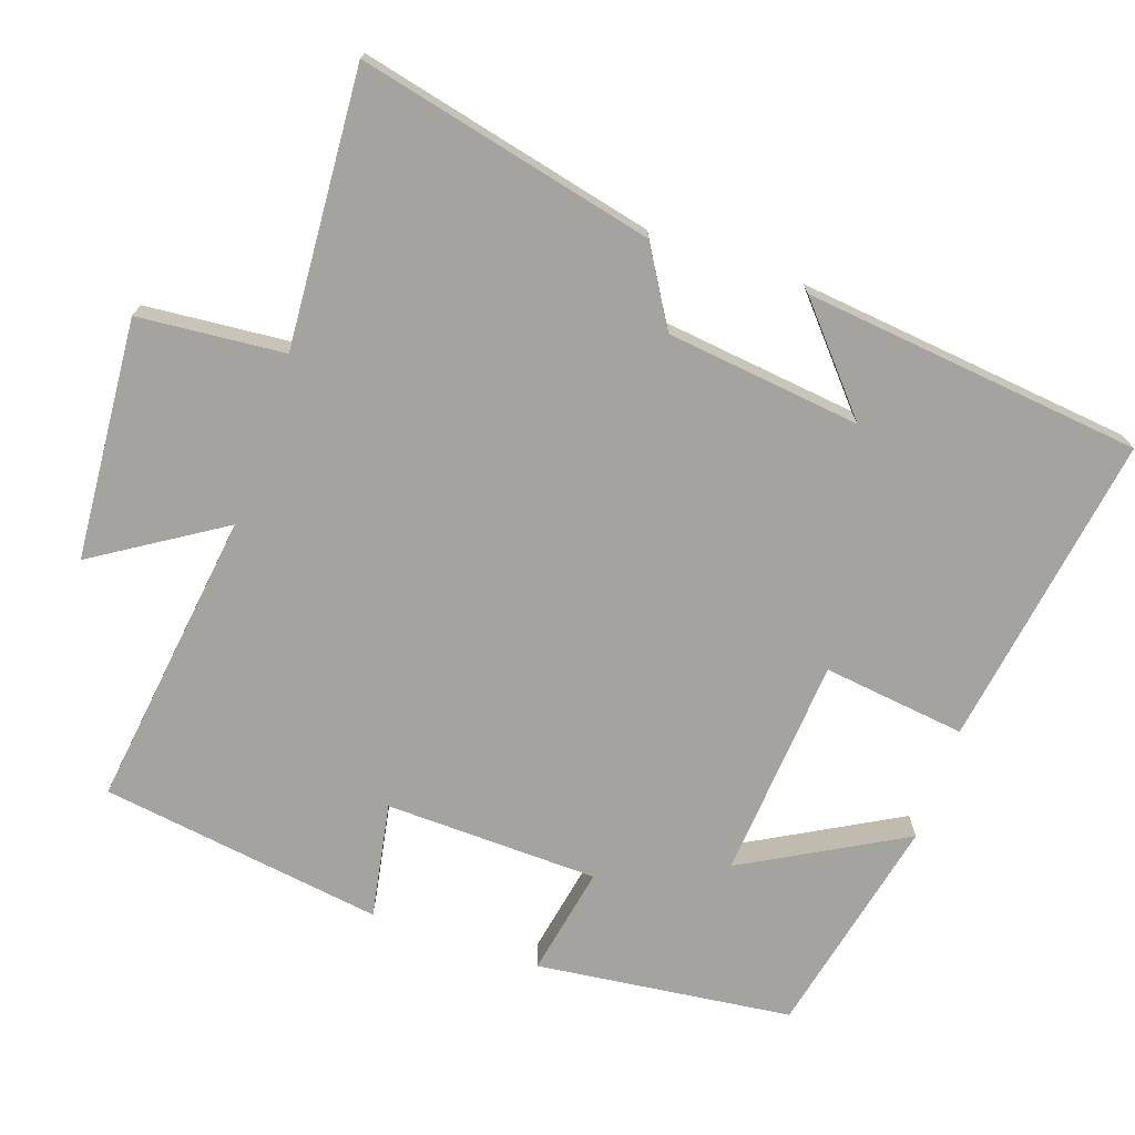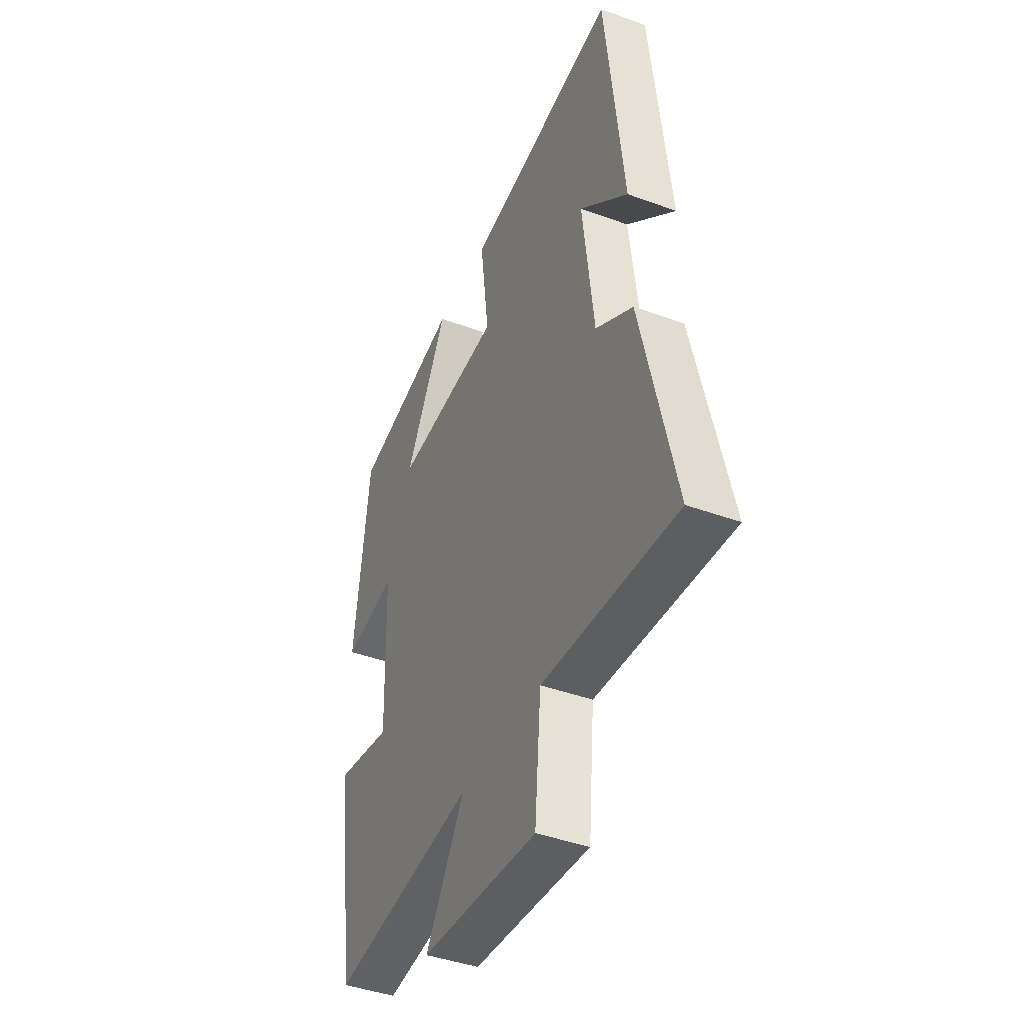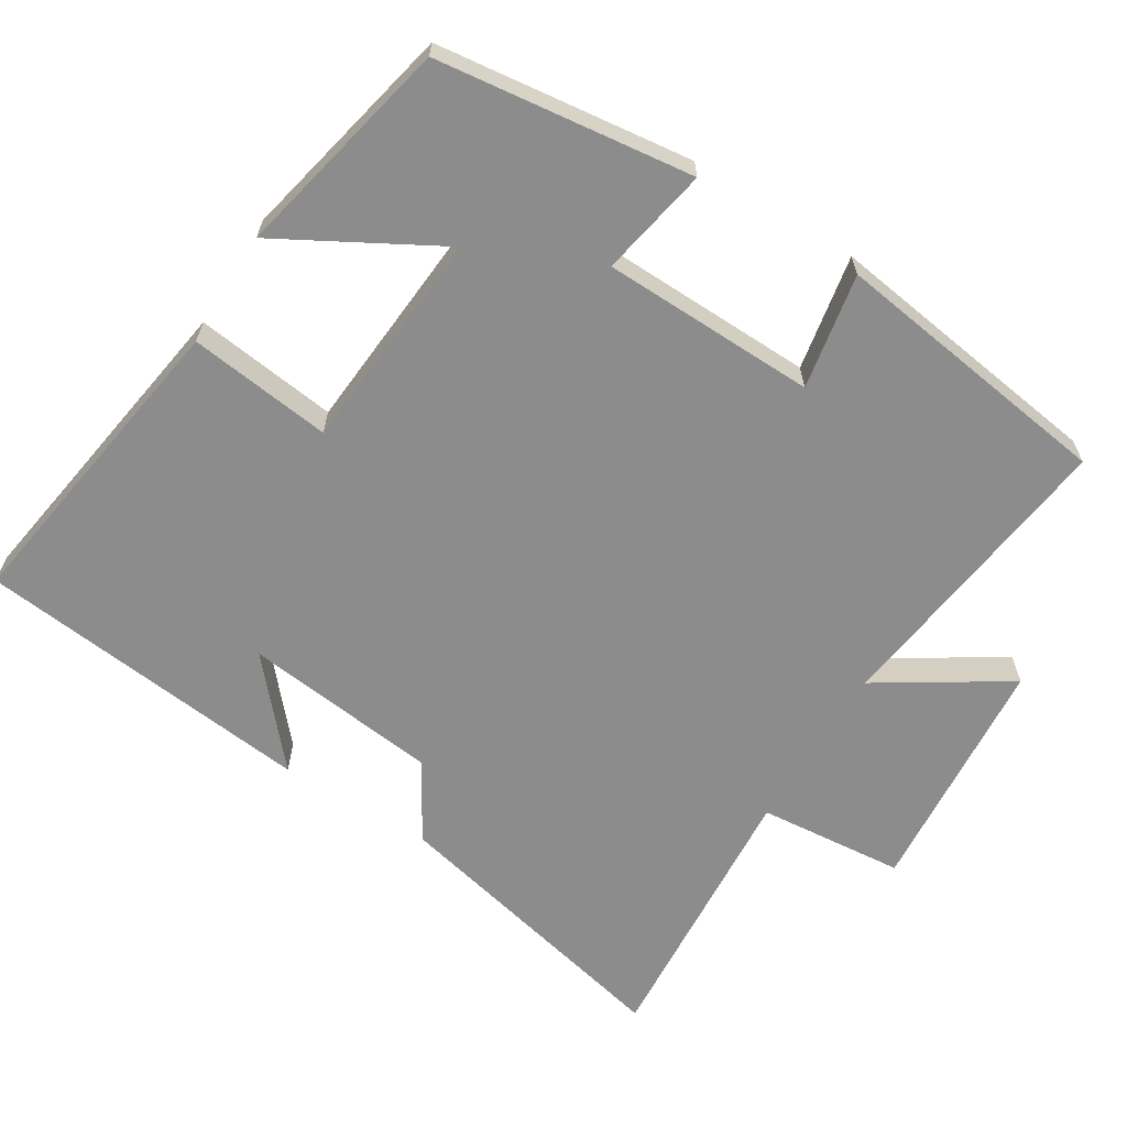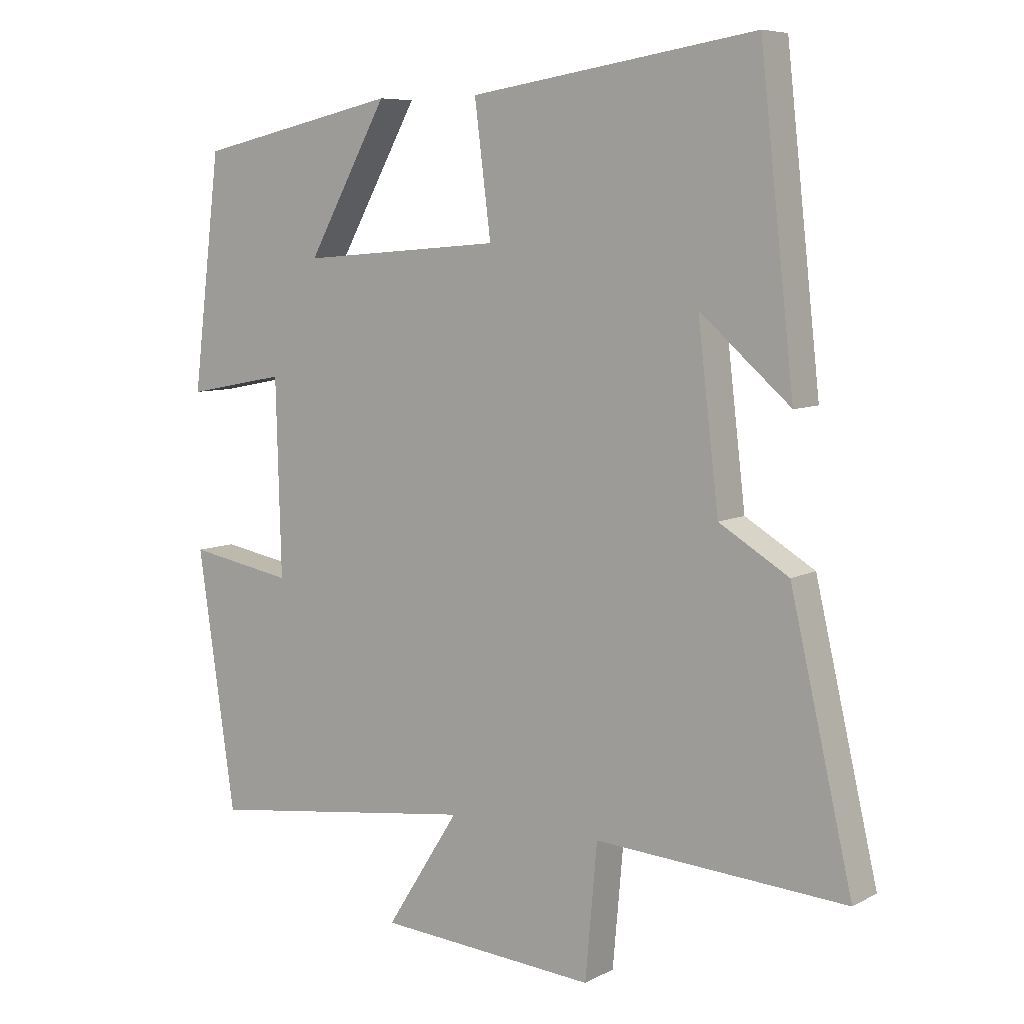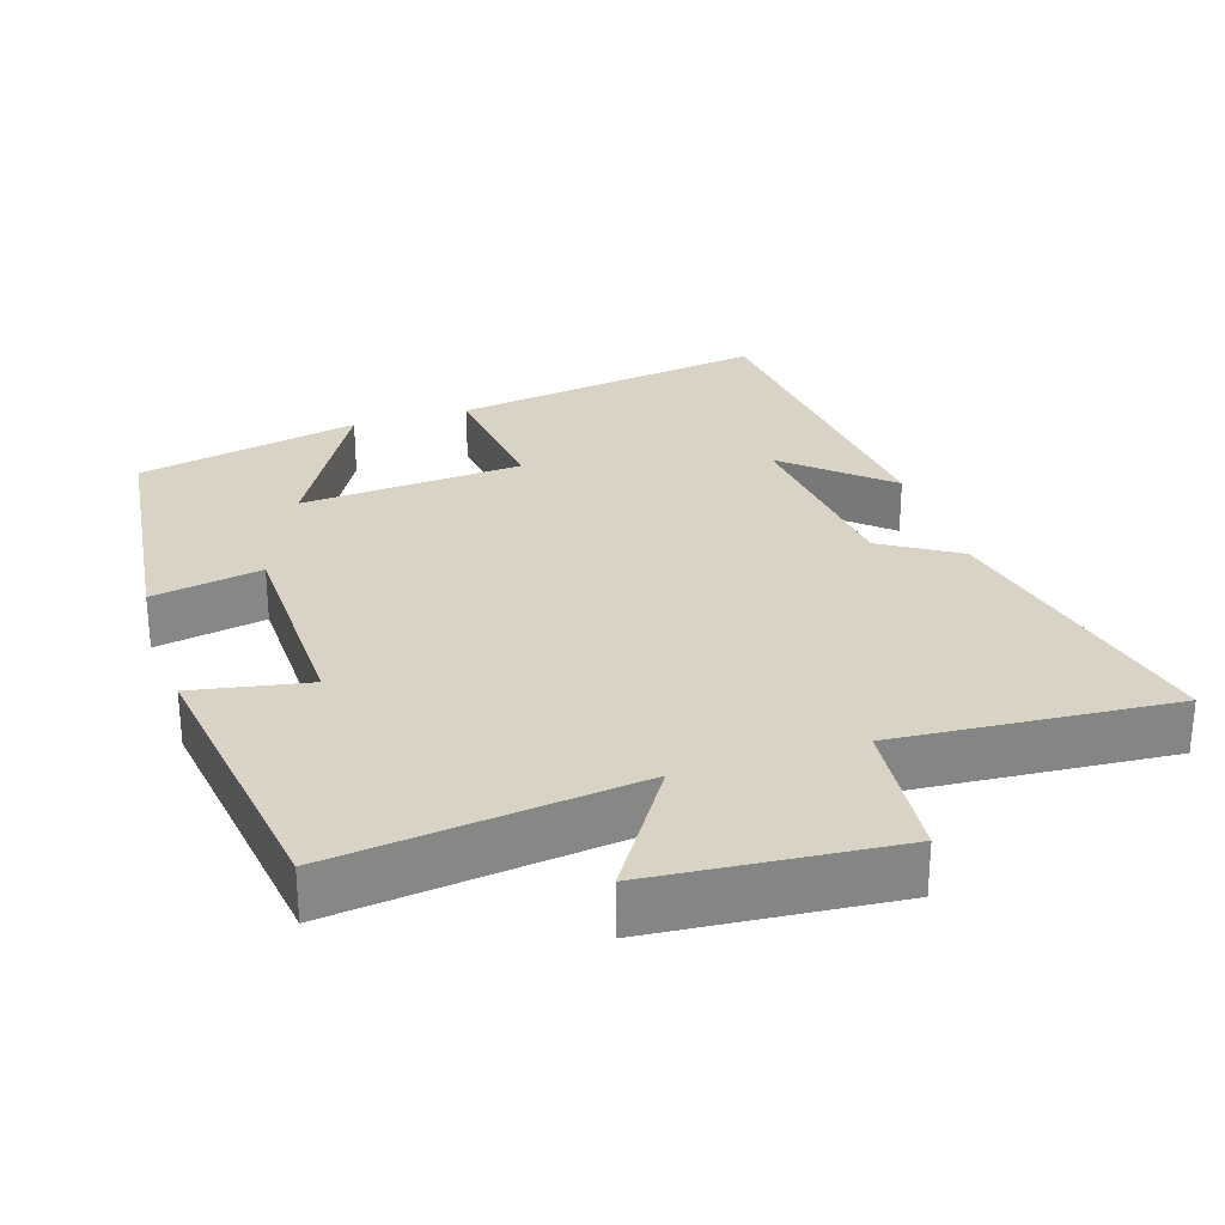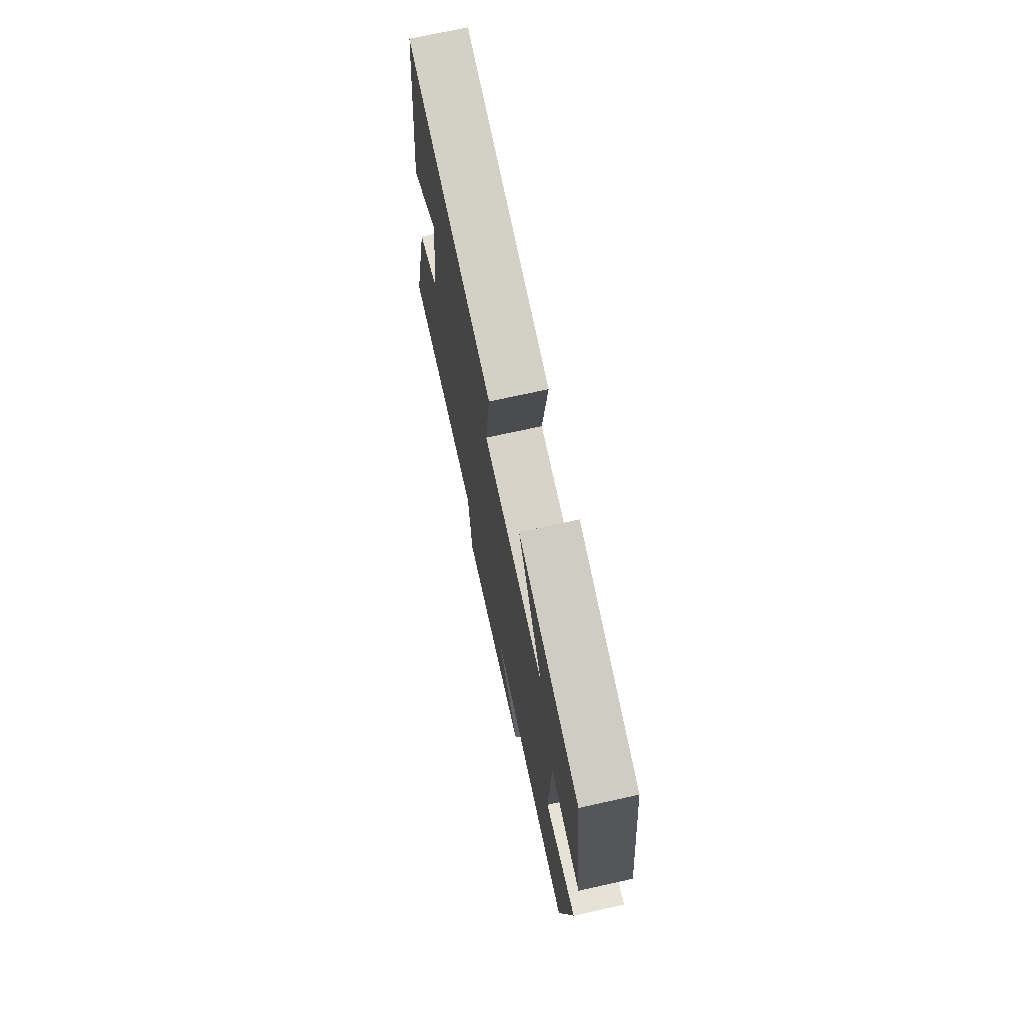
<metadata>
{"format":"obj","ext":"obj","renderer":"f3d","projection":"perspective","resolution":1024,"background":"white","views":[{"elev":-72.8,"azim":-109.0,"up":"+Y"},{"elev":-42.3,"azim":-113.7,"up":"+Z"},{"elev":-64.2,"azim":58.4,"up":"+Y"},{"elev":7.3,"azim":-145.2,"up":"+Z"},{"elev":28.3,"azim":162.6,"up":"+Y"},{"elev":72.8,"azim":77.6,"up":"+Z"}]}
</metadata>
<code>
v -0.448 0.07 0.568
v -0.011 0.07 0.5
v -0.036 0.07 0.302
v 0.272 0.07 0.278
v 0.149 0.07 0.5
v 0.457 0.07 0.432
v 0.5 0.07 0.077
v 0.348 0.07 0.106
v 0.34 0.07 -0.19
v 0.5 0.07 -0.161
v 0.443 0.07 -0.554
v 0.028 0.07 -0.5
v 0.14 0.07 -0.677
v -0.194 0.07 -0.703
v -0.212 0.07 -0.5
v -0.595 0.07 -0.526
v -0.5 0.07 -0.115
v -0.394 0.07 -0.051
v -0.362 0.07 0.219
v -0.5 0.07 0.099
v -0.448 0 0.568
v -0.011 0 0.5
v -0.036 0 0.302
v 0.272 0 0.278
v 0.149 0 0.5
v 0.457 0 0.432
v 0.5 0 0.077
v 0.348 0 0.106
v 0.34 0 -0.19
v 0.5 0 -0.161
v 0.443 0 -0.554
v 0.028 0 -0.5
v 0.14 0 -0.677
v -0.194 0 -0.703
v -0.212 0 -0.5
v -0.595 0 -0.526
v -0.5 0 -0.115
v -0.394 0 -0.051
v -0.362 0 0.219
v -0.5 0 0.099
f 19 20 1
f 15 16 17 18
f 15 18 19
f 12 13 14 15
f 12 15 19
f 9 10 11 12
f 8 9 12 19
f 6 7 8
f 4 5 6
f 4 6 8
f 3 4 8 19
f 1 2 3 19
f 21 40 39
f 38 37 36 35
f 39 38 35
f 35 34 33 32
f 39 35 32
f 32 31 30 29
f 39 32 29 28
f 28 27 26
f 26 25 24
f 28 26 24
f 39 28 24 23
f 39 23 22 21
f 1 21 22 2
f 2 22 23 3
f 3 23 24 4
f 4 24 25 5
f 5 25 26 6
f 6 26 27 7
f 7 27 28 8
f 8 28 29 9
f 9 29 30 10
f 10 30 31 11
f 11 31 32 12
f 12 32 33 13
f 13 33 34 14
f 14 34 35 15
f 15 35 36 16
f 16 36 37 17
f 17 37 38 18
f 18 38 39 19
f 19 39 40 20
f 20 40 21 1

</code>
